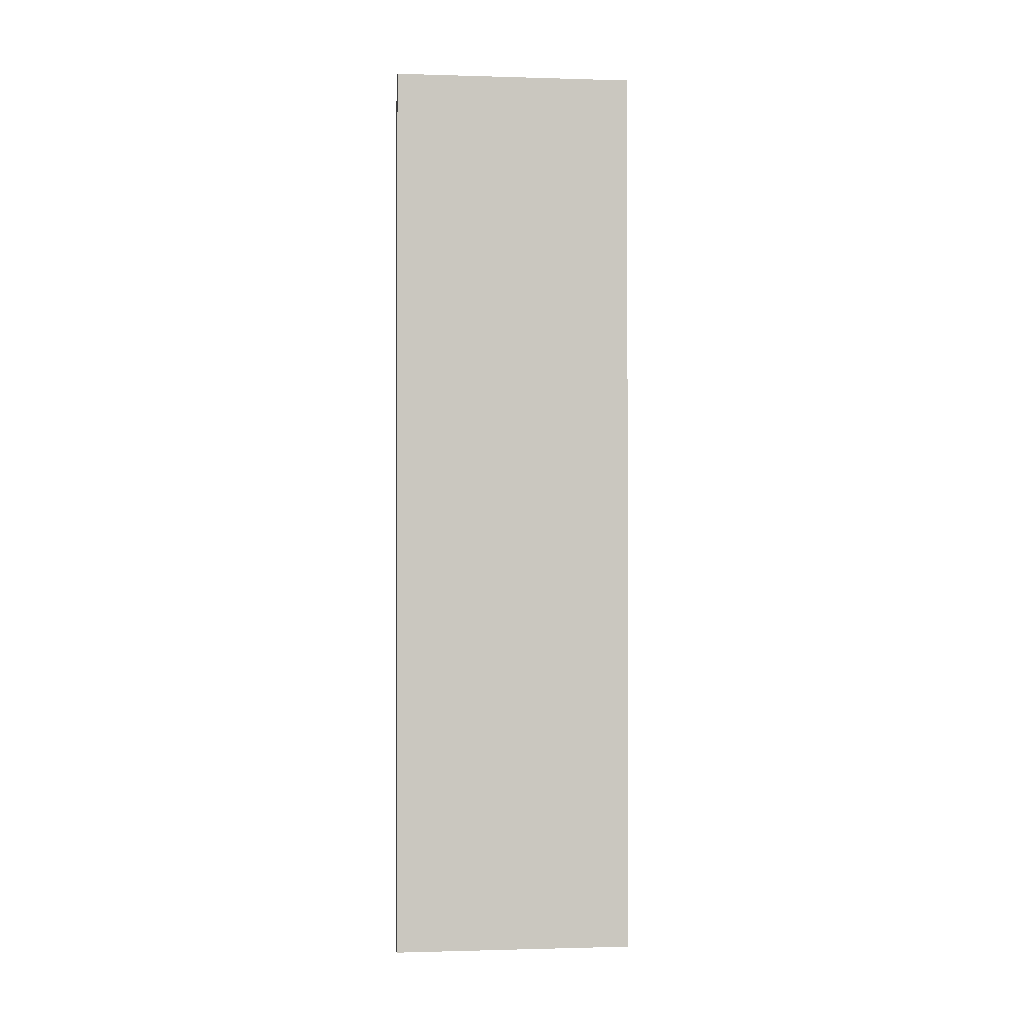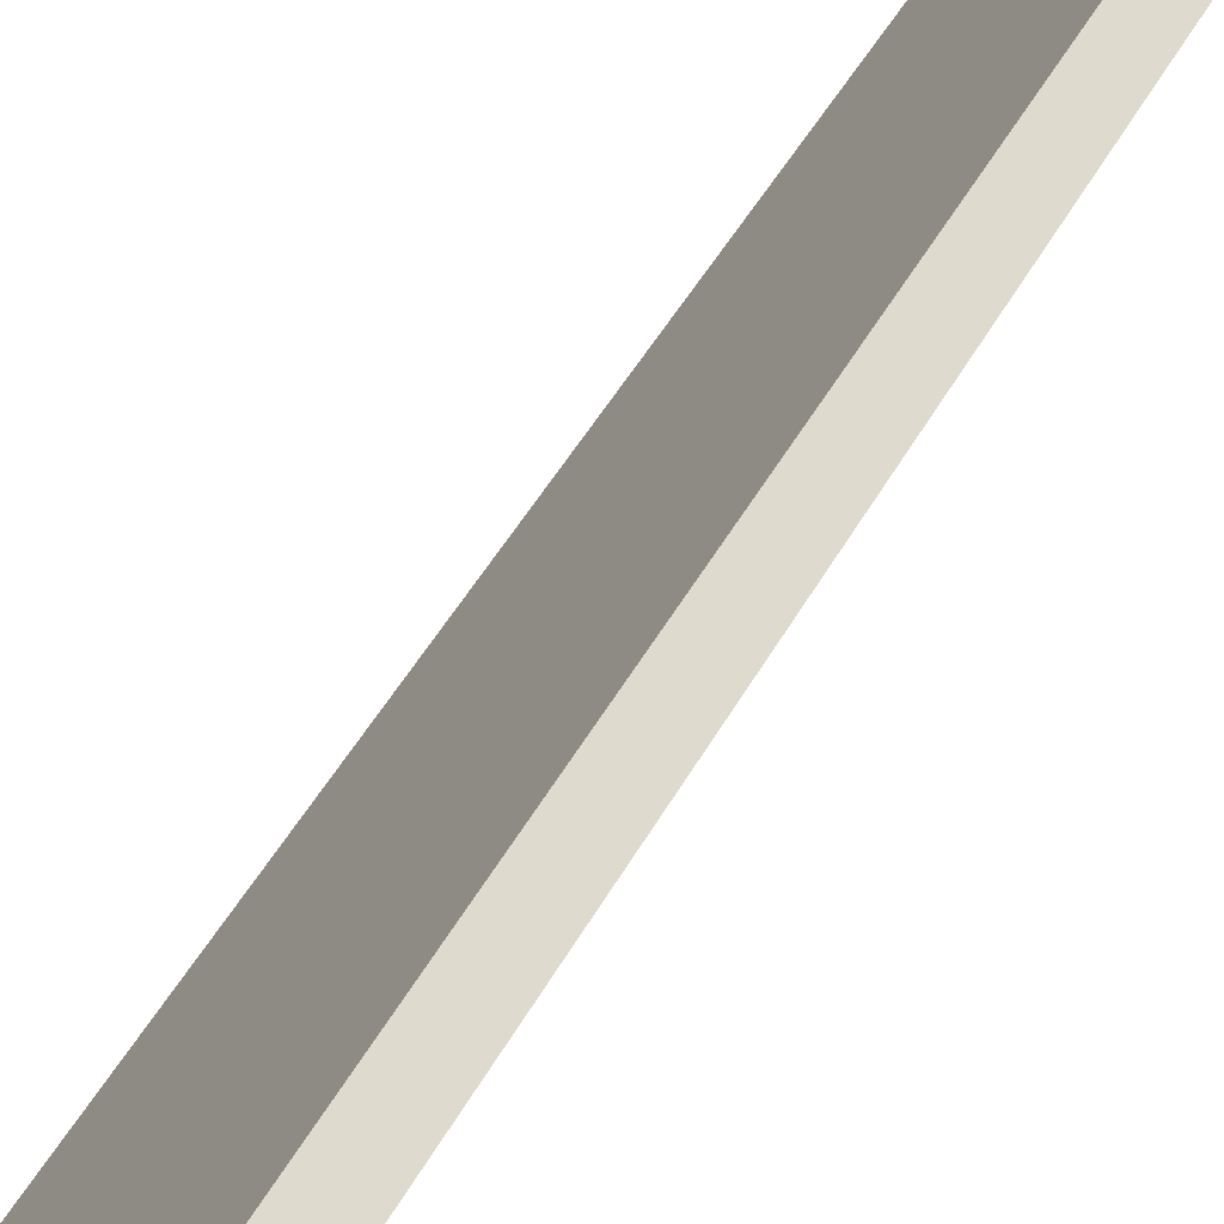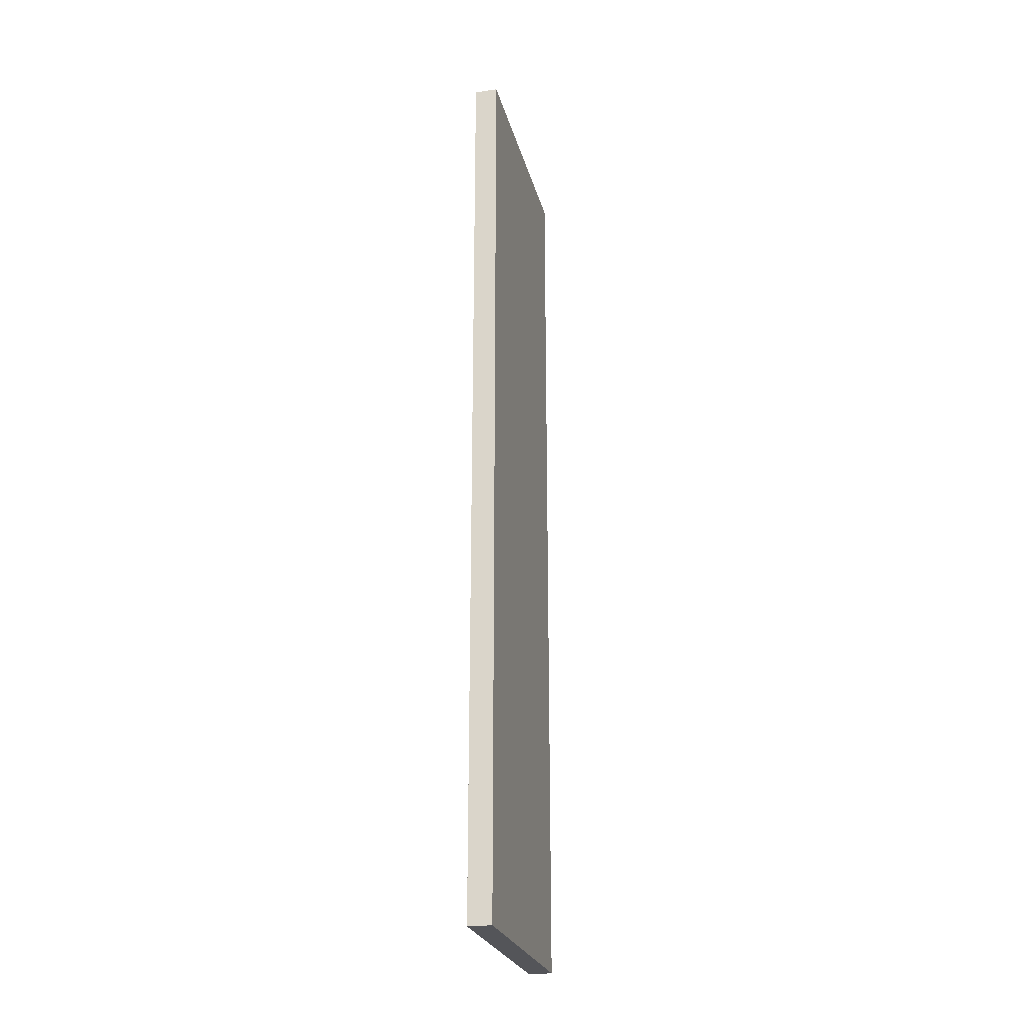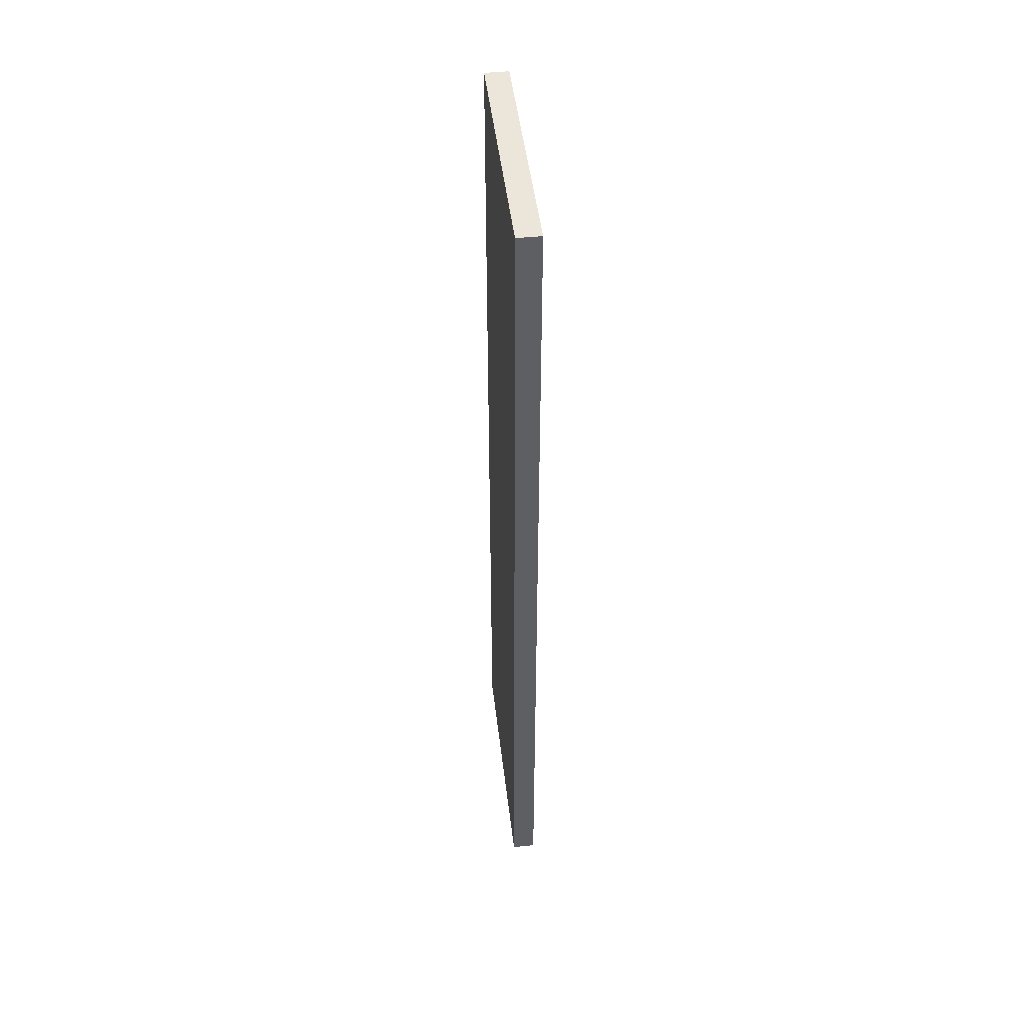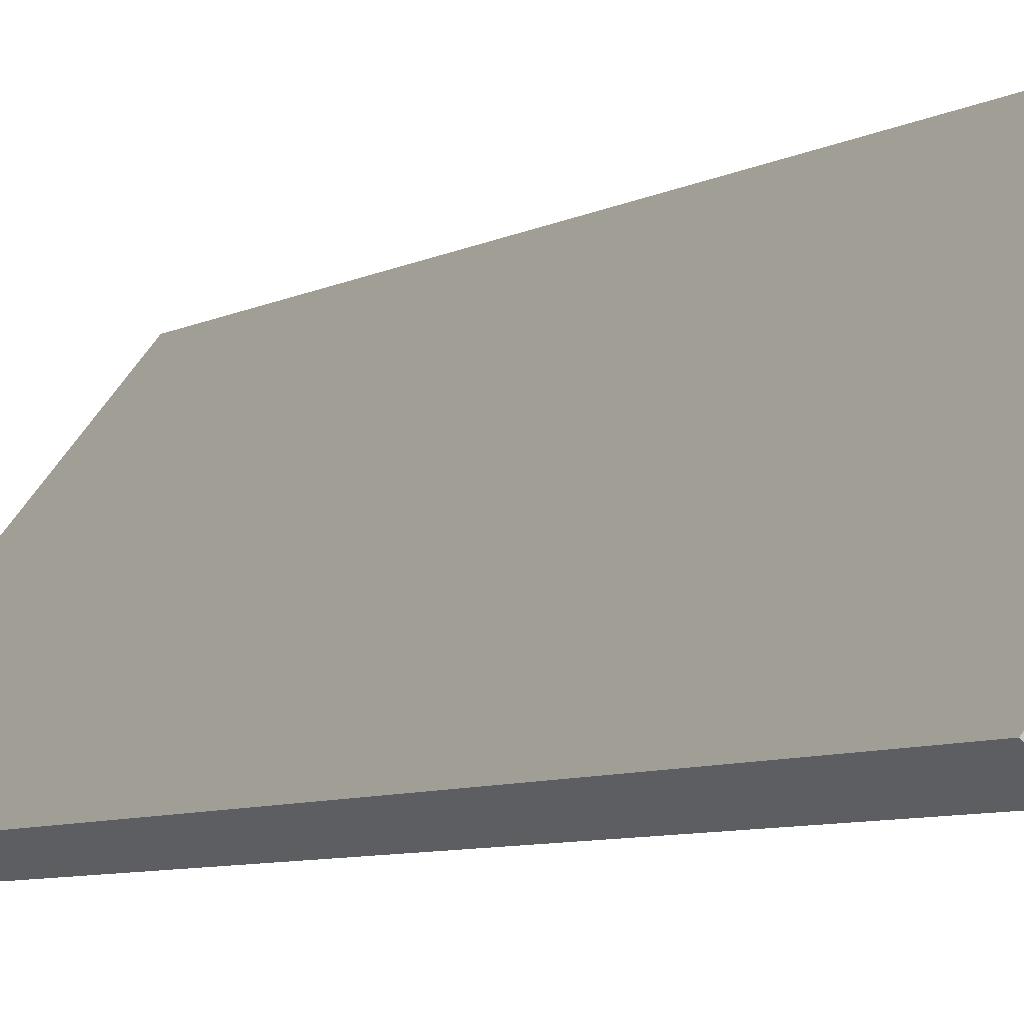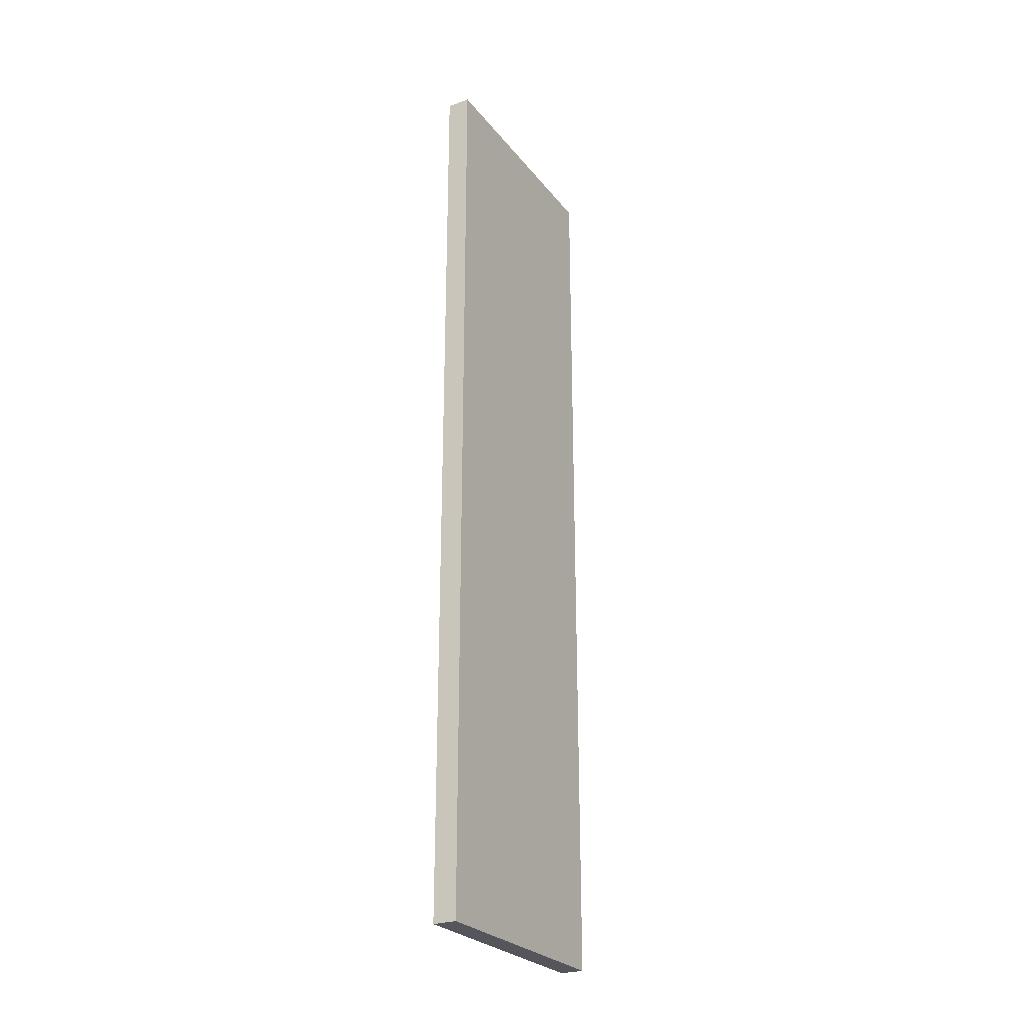
<metadata>
{"format":"obj","ext":"obj","renderer":"f3d","projection":"perspective","resolution":1024,"background":"white","views":[{"elev":-0.8,"azim":-135.4,"up":"+Y"},{"elev":35.0,"azim":-157.8,"up":"+Z"},{"elev":-24.8,"azim":-25.4,"up":"+Y"},{"elev":46.9,"azim":-45.6,"up":"+Y"},{"elev":-4.8,"azim":155.7,"up":"+Z"},{"elev":-26.3,"azim":-9.6,"up":"+Y"}]}
</metadata>
<code>
o Default
v 6.202 1.776e-15 -12.12
v 8.048 -1.332e-15 -14
v 6.396 1.776e-15 -11.96
v 7.854 -1.776e-15 -14.16
v 6.396 9.875 -11.96
v 7.854 9.875 -14.16
v 6.202 9.875 -12.12
v 8.048 9.875 -14
v 6.202 1.776e-15 -12.12
v 6.396 9.875 -11.96
v 6.202 9.875 -12.12
v 6.396 1.776e-15 -11.96
v 7.854 -1.776e-15 -14.16
v 6.202 9.875 -12.12
v 7.854 9.875 -14.16
v 6.202 1.776e-15 -12.12
v 8.048 -1.332e-15 -14
v 7.854 9.875 -14.16
v 8.048 9.875 -14
v 7.854 -1.776e-15 -14.16
v 6.396 1.776e-15 -11.96
v 8.048 9.875 -14
v 6.396 9.875 -11.96
v 8.048 0 -14
g Scene
f 1 2 3
f 1 4 2
f 5 6 7
f 5 8 6
f 9 10 11
f 9 12 10
f 13 14 15
f 13 16 14
f 17 18 19
f 17 20 18
f 21 22 23
f 21 24 22

</code>
